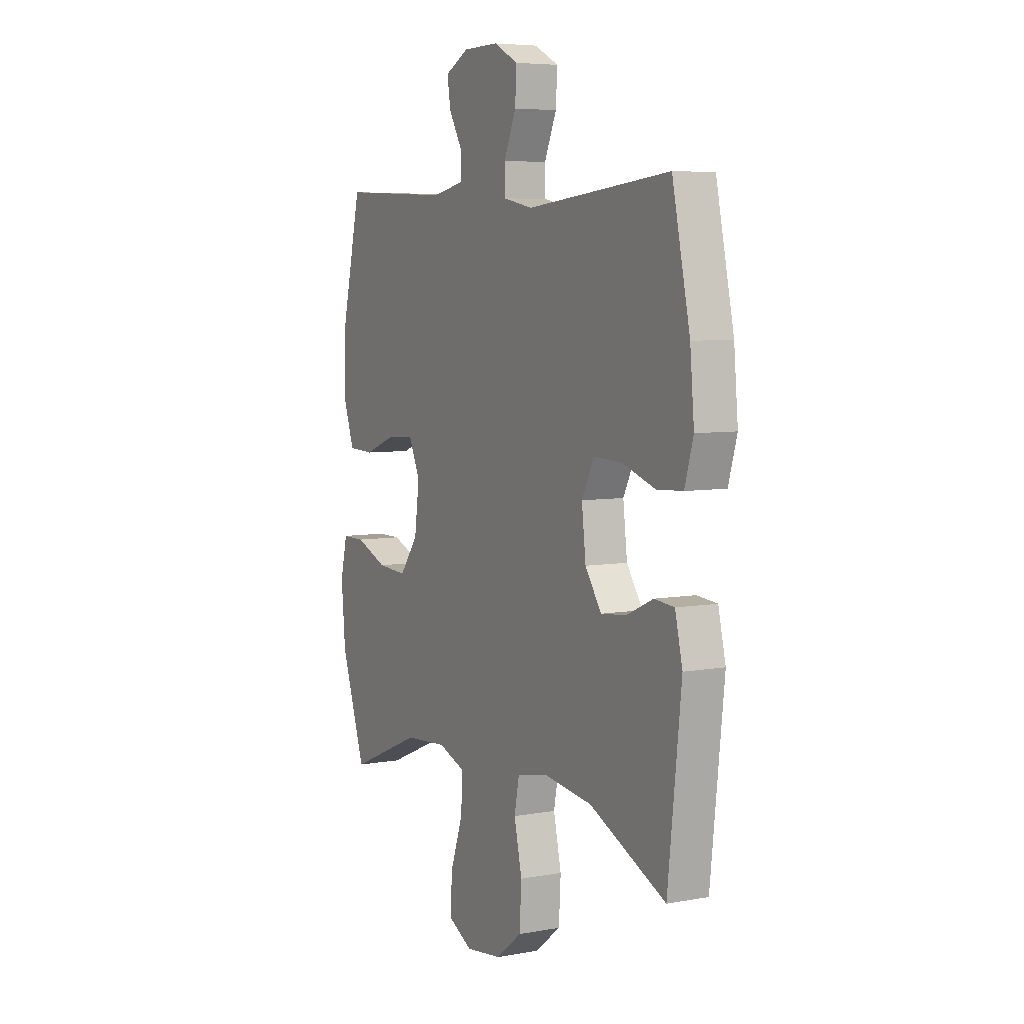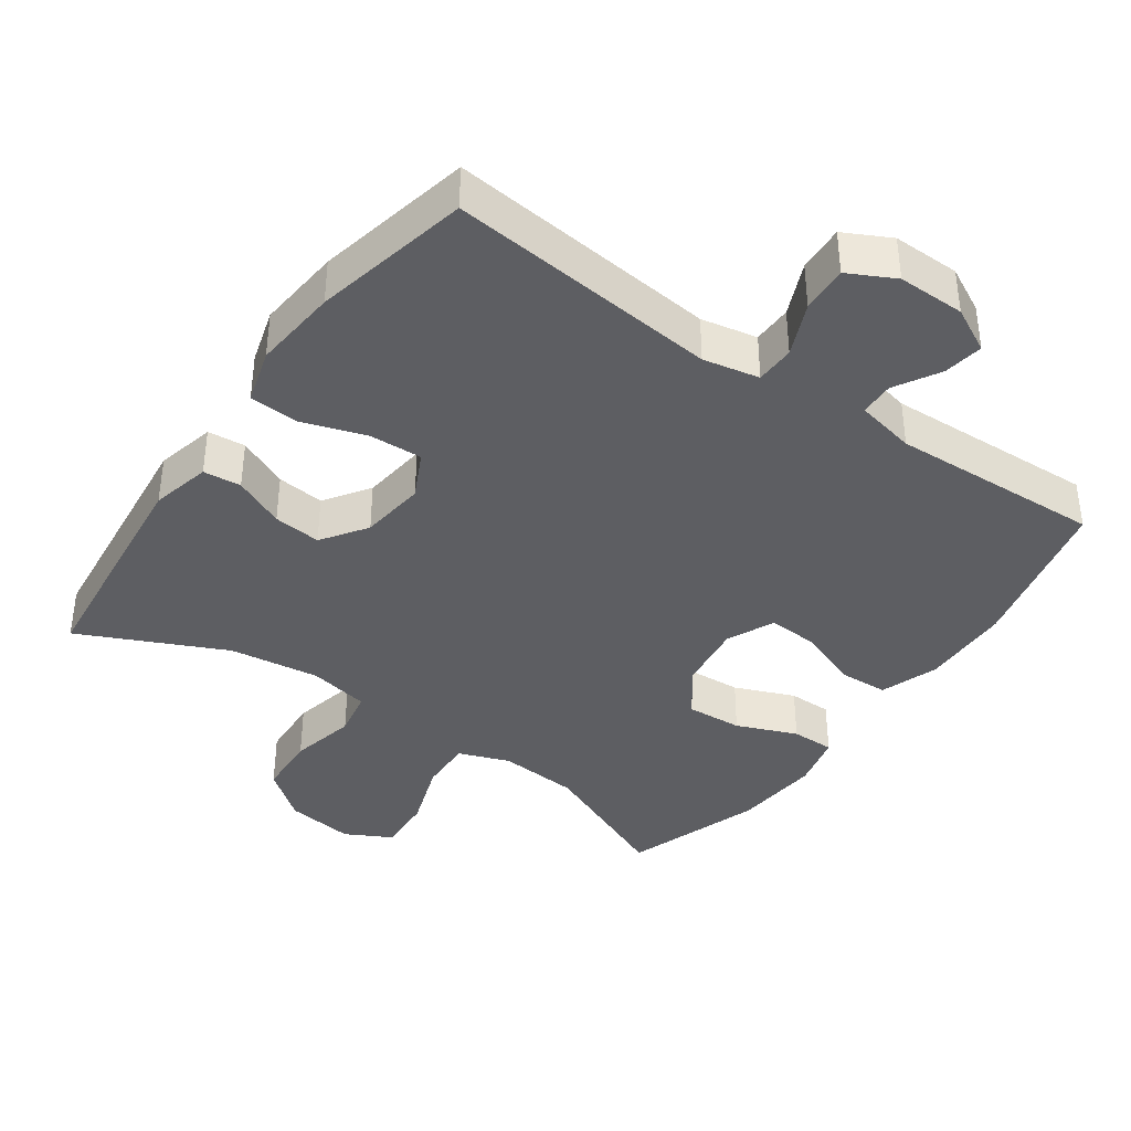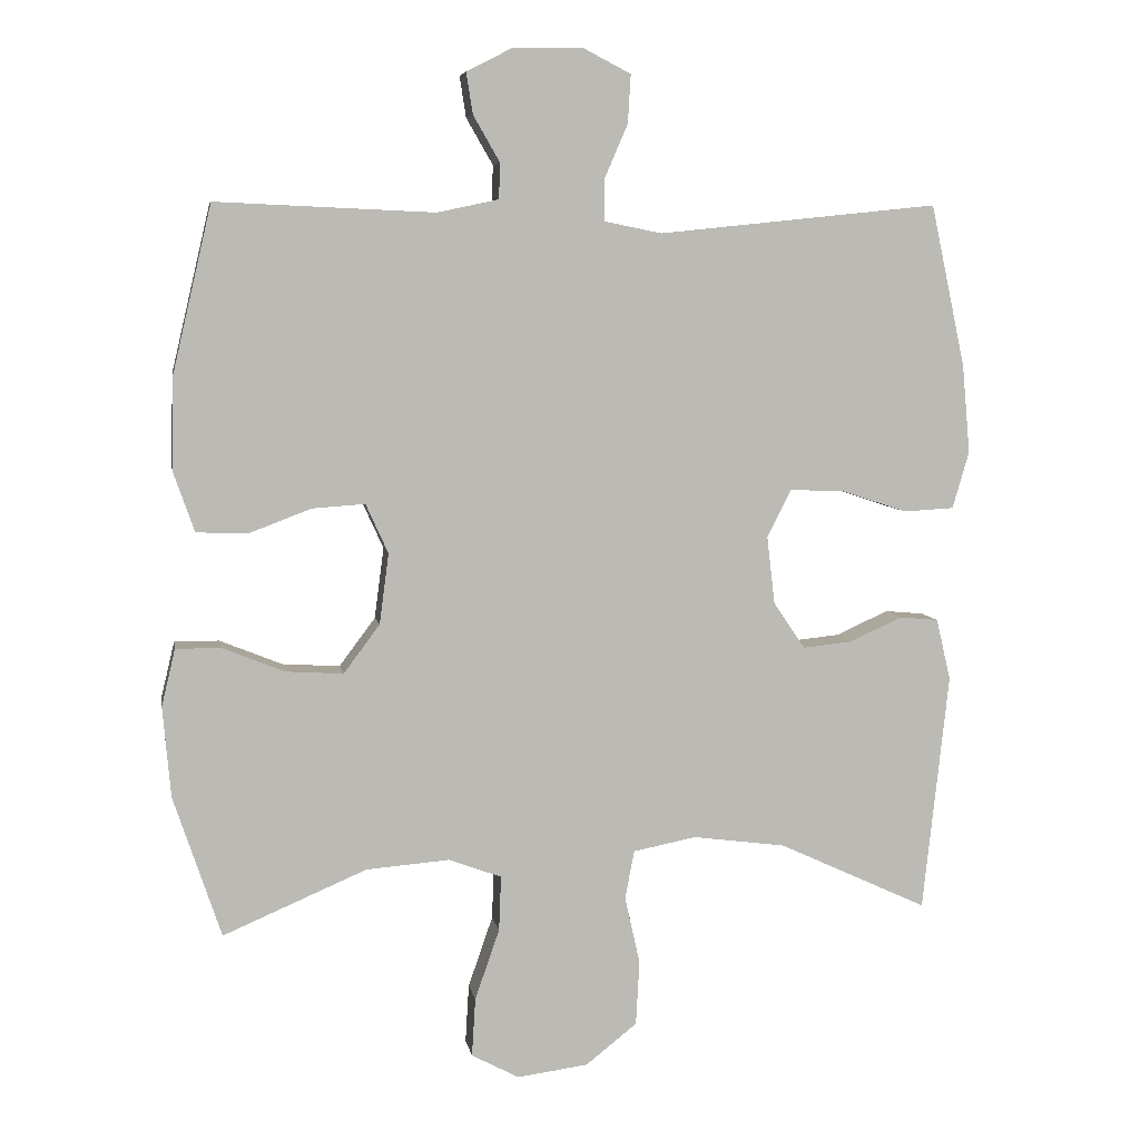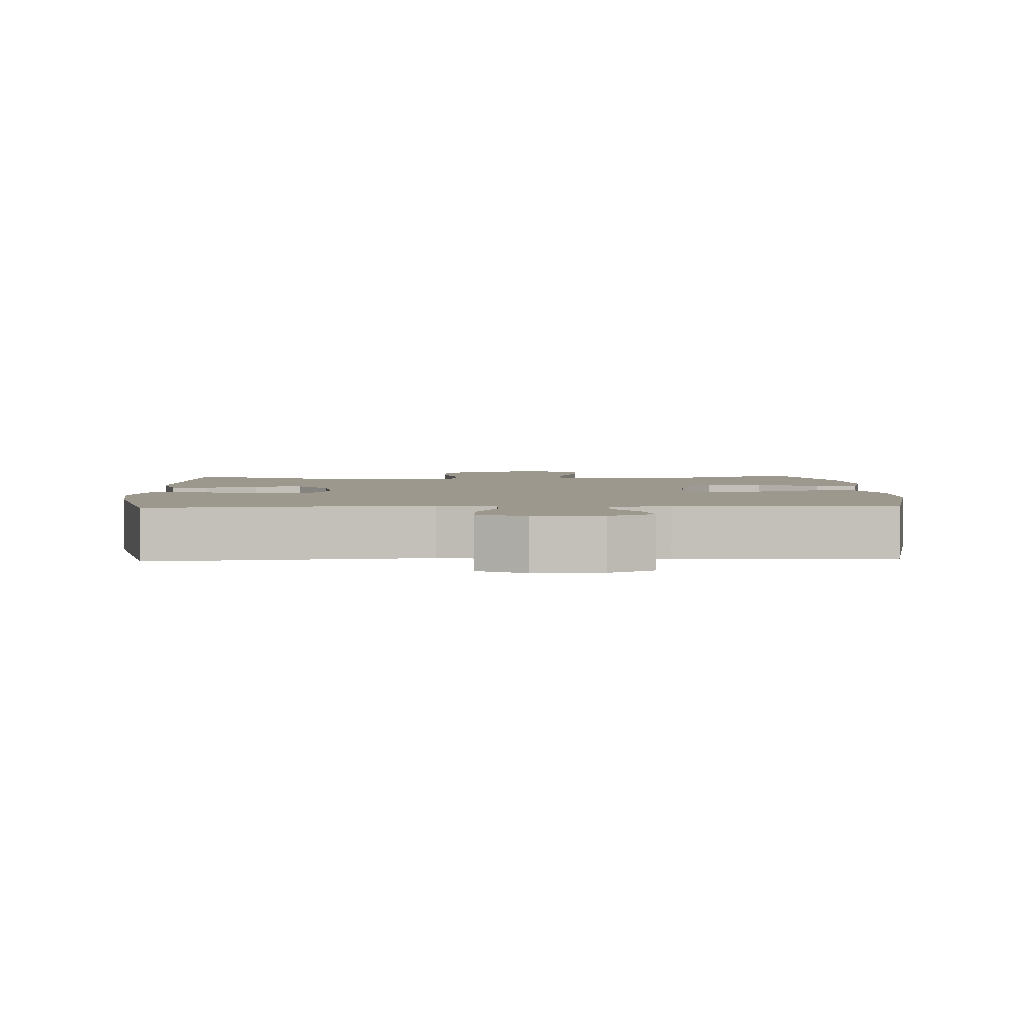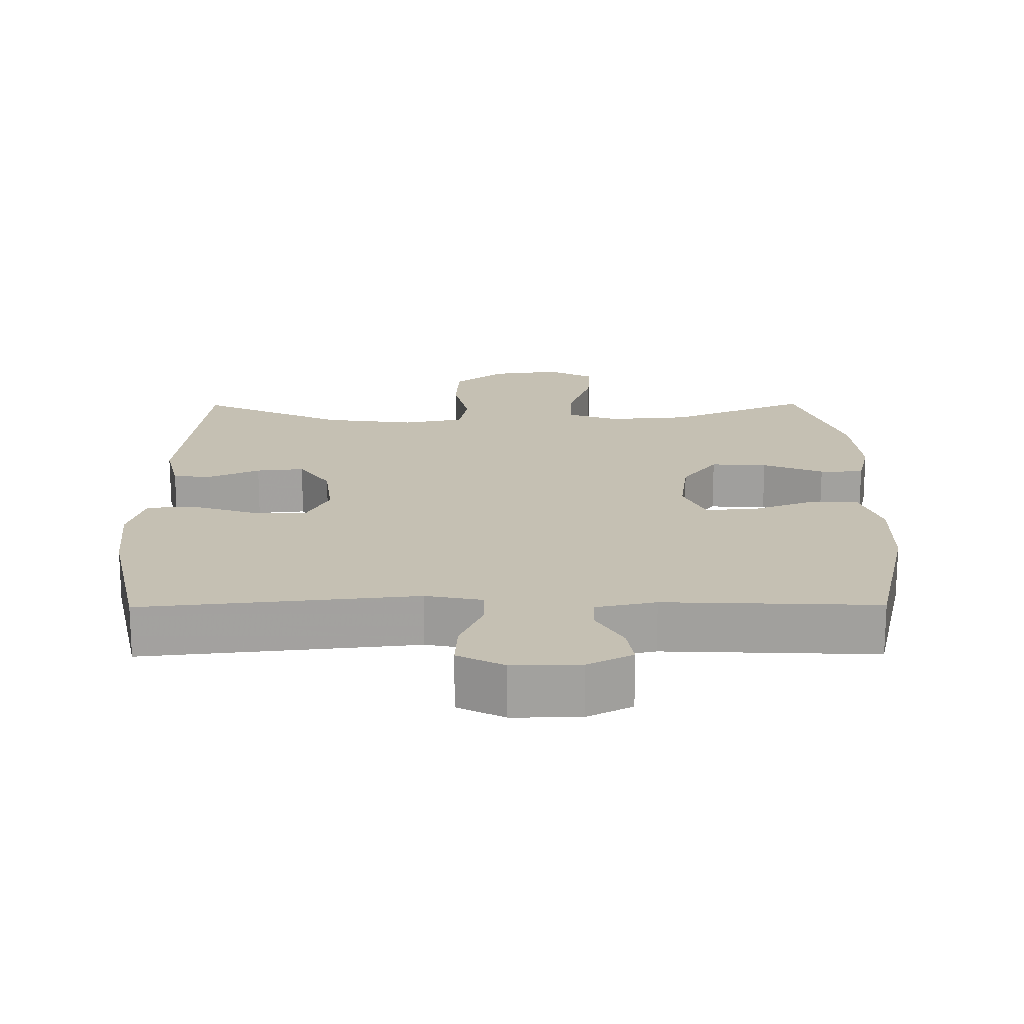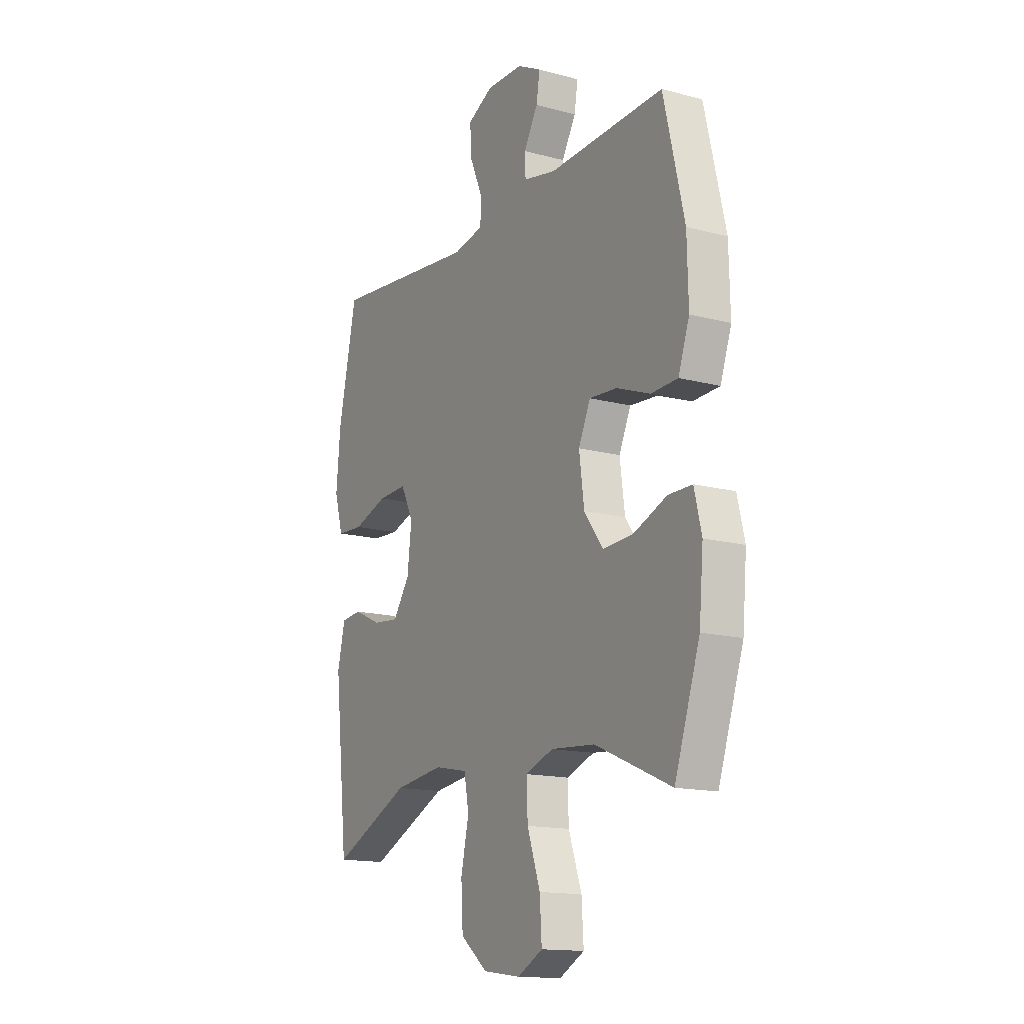
<metadata>
{"format":"obj","ext":"obj","renderer":"f3d","projection":"perspective","resolution":1024,"background":"white","views":[{"elev":6.2,"azim":-118.6,"up":"+Z"},{"elev":-38.8,"azim":-35.2,"up":"+Y"},{"elev":6.5,"azim":170.2,"up":"+Z"},{"elev":3.2,"azim":-2.6,"up":"+Y"},{"elev":18.1,"azim":-0.5,"up":"+Y"},{"elev":-14.9,"azim":60.2,"up":"+Z"}]}
</metadata>
<code>
v 0.5 0.07 -0.5
v 0.301 0.07 -0.415
v 0.186 0.07 -0.406
v 0.113 0.07 -0.433
v 0.116 0.07 -0.509
v 0.15 0.07 -0.607
v 0.155 0.07 -0.688
v 0.089 0.07 -0.723
v -0.009 0.07 -0.71
v -0.08 0.07 -0.654
v -0.085 0.07 -0.565
v -0.064 0.07 -0.471
v -0.077 0.07 -0.404
v -0.164 0.07 -0.387
v -0.293 0.07 -0.404
v -0.5 0.07 -0.5
v -0.536 0.07 -0.17
v -0.516 0.07 -0.085
v -0.462 0.07 -0.08
v -0.389 0.07 -0.113
v -0.321 0.07 -0.12
v -0.277 0.07 -0.056
v -0.266 0.07 0.038
v -0.299 0.07 0.104
v -0.375 0.07 0.101
v -0.466 0.07 0.071
v -0.536 0.07 0.075
v -0.559 0.07 0.154
v -0.548 0.07 0.276
v -0.5 0.07 0.5
v -0.113 0.07 0.46
v -0.033 0.07 0.476
v -0.032 0.07 0.532
v -0.065 0.07 0.608
v -0.069 0.07 0.675
v -0.003 0.07 0.709
v 0.093 0.07 0.708
v 0.157 0.07 0.675
v 0.148 0.07 0.618
v 0.111 0.07 0.554
v 0.113 0.07 0.505
v 0.198 0.07 0.487
v 0.5 0.07 0.5
v 0.554 0.07 0.27
v 0.557 0.07 0.141
v 0.528 0.07 0.058
v 0.458 0.07 0.055
v 0.371 0.07 0.088
v 0.298 0.07 0.093
v 0.267 0.07 0.025
v 0.28 0.07 -0.073
v 0.33 0.07 -0.14
v 0.41 0.07 -0.135
v 0.496 0.07 -0.1
v 0.558 0.07 -0.1
v 0.577 0.07 -0.179
v 0.566 0.07 -0.304
v 0.5 0 -0.5
v 0.301 0 -0.415
v 0.186 0 -0.406
v 0.113 0 -0.433
v 0.116 0 -0.509
v 0.15 0 -0.607
v 0.155 0 -0.688
v 0.089 0 -0.723
v -0.009 0 -0.71
v -0.08 0 -0.654
v -0.085 0 -0.565
v -0.064 0 -0.471
v -0.077 0 -0.404
v -0.164 0 -0.387
v -0.293 0 -0.404
v -0.5 0 -0.5
v -0.536 0 -0.17
v -0.516 0 -0.085
v -0.462 0 -0.08
v -0.389 0 -0.113
v -0.321 0 -0.12
v -0.277 0 -0.056
v -0.266 0 0.038
v -0.299 0 0.104
v -0.375 0 0.101
v -0.466 0 0.071
v -0.536 0 0.075
v -0.559 0 0.154
v -0.548 0 0.276
v -0.5 0 0.5
v -0.113 0 0.46
v -0.033 0 0.476
v -0.032 0 0.532
v -0.065 0 0.608
v -0.069 0 0.675
v -0.003 0 0.709
v 0.093 0 0.708
v 0.157 0 0.675
v 0.148 0 0.618
v 0.111 0 0.554
v 0.113 0 0.505
v 0.198 0 0.487
v 0.5 0 0.5
v 0.554 0 0.27
v 0.557 0 0.141
v 0.528 0 0.058
v 0.458 0 0.055
v 0.371 0 0.088
v 0.298 0 0.093
v 0.267 0 0.025
v 0.28 0 -0.073
v 0.33 0 -0.14
v 0.41 0 -0.135
v 0.496 0 -0.1
v 0.558 0 -0.1
v 0.577 0 -0.179
v 0.566 0 -0.304
f 56 57 1 2
f 53 54 55 56
f 52 53 56 2
f 51 52 2 3
f 50 51 3 4
f 45 46 47 48
f 45 48 49
f 42 43 44 45
f 41 42 45 49
f 37 38 39 40
f 37 40 41
f 36 37 41
f 33 34 35 36
f 32 33 36 41
f 31 32 41 49
f 25 26 27 28
f 24 25 28 29
f 17 18 19 20
f 15 16 17 20
f 14 15 20 21
f 13 14 21 22
f 9 10 11 12
f 9 12 13
f 8 9 13
f 5 6 7 8
f 4 5 8 13
f 50 4 13 22
f 24 29 30 31
f 23 24 31 49
f 22 23 49 50
f 59 58 114 113
f 113 112 111 110
f 59 113 110 109
f 60 59 109 108
f 61 60 108 107
f 105 104 103 102
f 106 105 102
f 102 101 100 99
f 106 102 99 98
f 97 96 95 94
f 98 97 94
f 98 94 93
f 93 92 91 90
f 98 93 90 89
f 106 98 89 88
f 85 84 83 82
f 86 85 82 81
f 77 76 75 74
f 77 74 73 72
f 78 77 72 71
f 79 78 71 70
f 69 68 67 66
f 70 69 66
f 70 66 65
f 65 64 63 62
f 70 65 62 61
f 79 70 61 107
f 88 87 86 81
f 106 88 81 80
f 107 106 80 79
f 1 58 59 2
f 2 59 60 3
f 3 60 61 4
f 4 61 62 5
f 5 62 63 6
f 6 63 64 7
f 7 64 65 8
f 8 65 66 9
f 9 66 67 10
f 10 67 68 11
f 11 68 69 12
f 12 69 70 13
f 13 70 71 14
f 14 71 72 15
f 15 72 73 16
f 16 73 74 17
f 17 74 75 18
f 18 75 76 19
f 19 76 77 20
f 20 77 78 21
f 21 78 79 22
f 22 79 80 23
f 23 80 81 24
f 24 81 82 25
f 25 82 83 26
f 26 83 84 27
f 27 84 85 28
f 28 85 86 29
f 29 86 87 30
f 30 87 88 31
f 31 88 89 32
f 32 89 90 33
f 33 90 91 34
f 34 91 92 35
f 35 92 93 36
f 36 93 94 37
f 37 94 95 38
f 38 95 96 39
f 39 96 97 40
f 40 97 98 41
f 41 98 99 42
f 42 99 100 43
f 43 100 101 44
f 44 101 102 45
f 45 102 103 46
f 46 103 104 47
f 47 104 105 48
f 48 105 106 49
f 49 106 107 50
f 50 107 108 51
f 51 108 109 52
f 52 109 110 53
f 53 110 111 54
f 54 111 112 55
f 55 112 113 56
f 56 113 114 57
f 57 114 58 1

</code>
